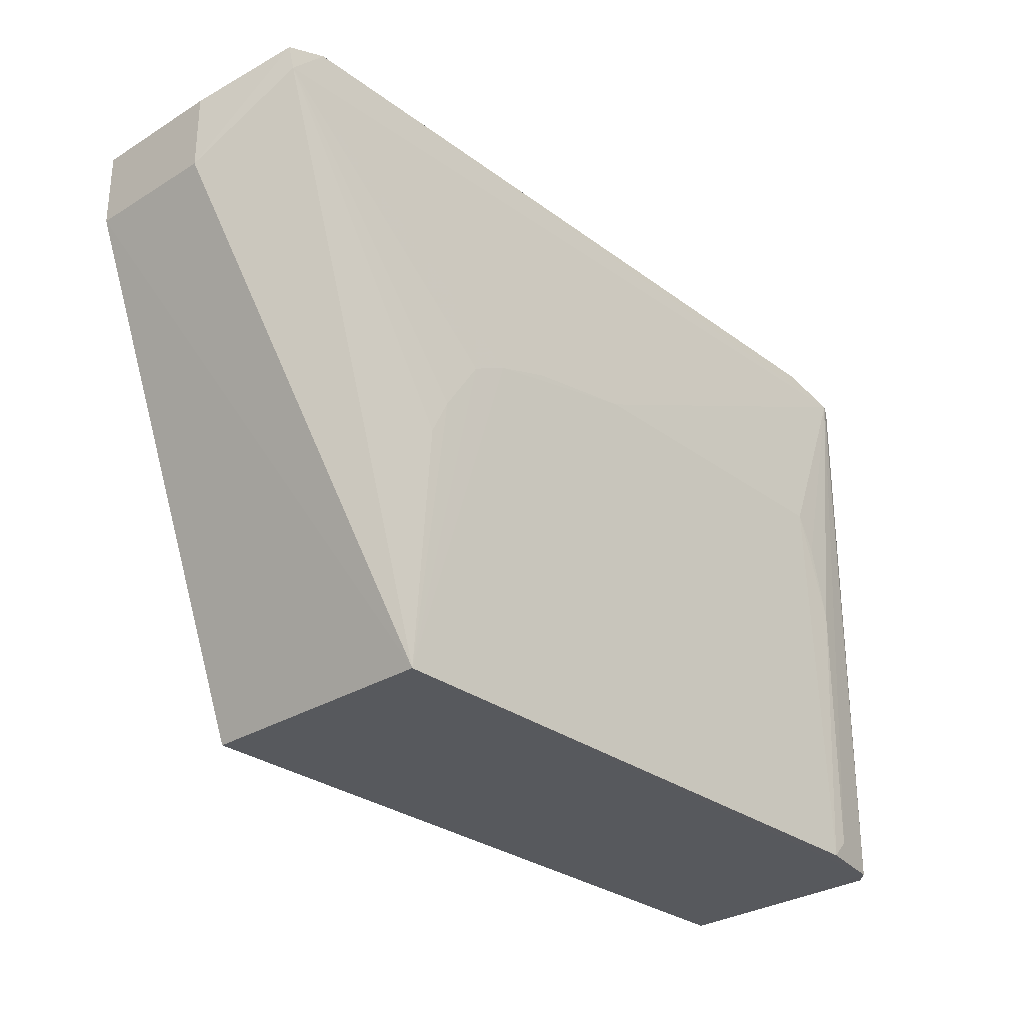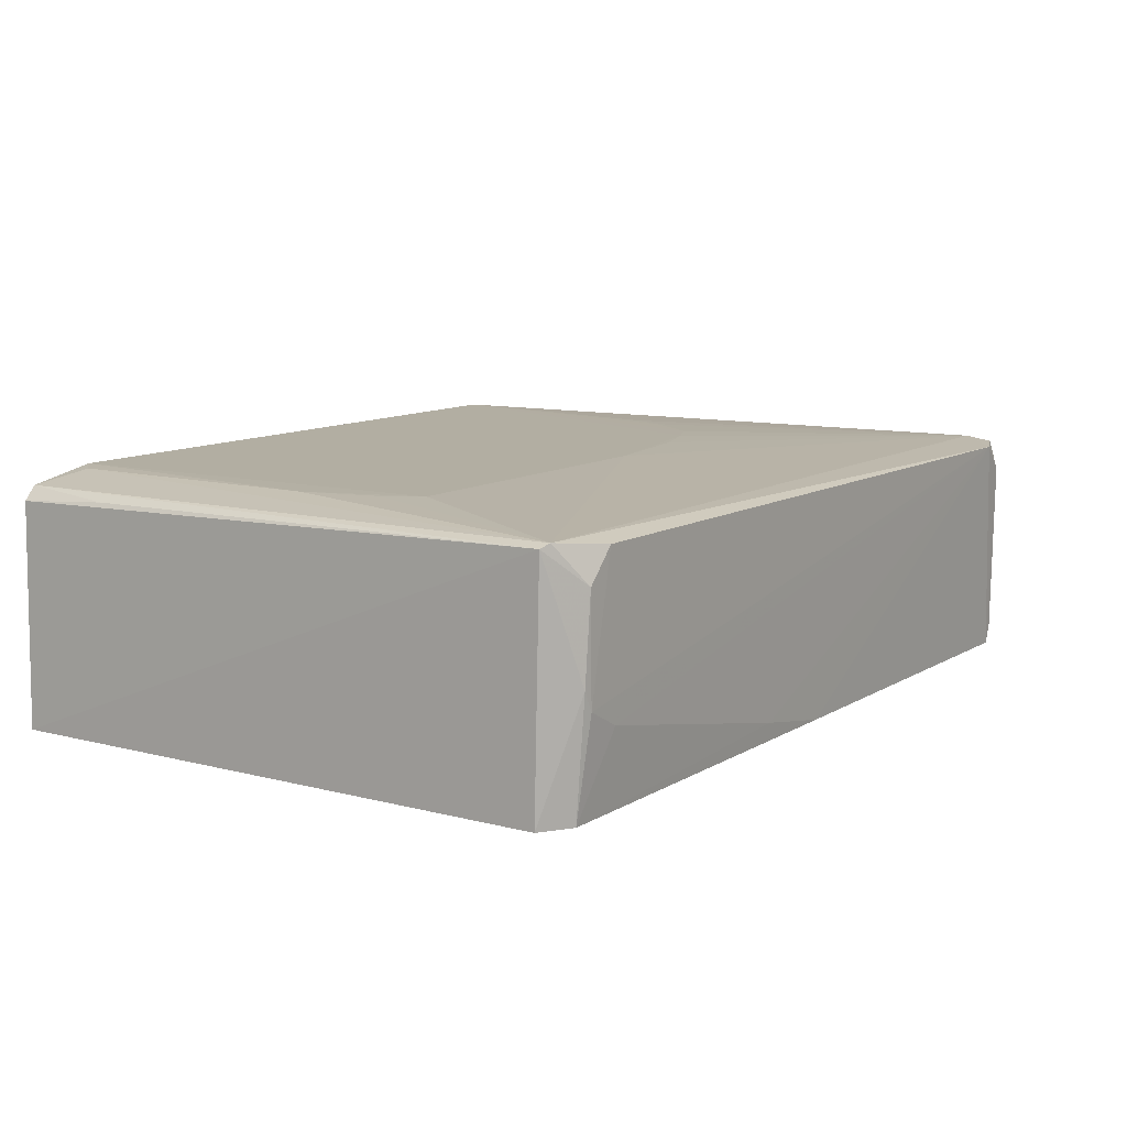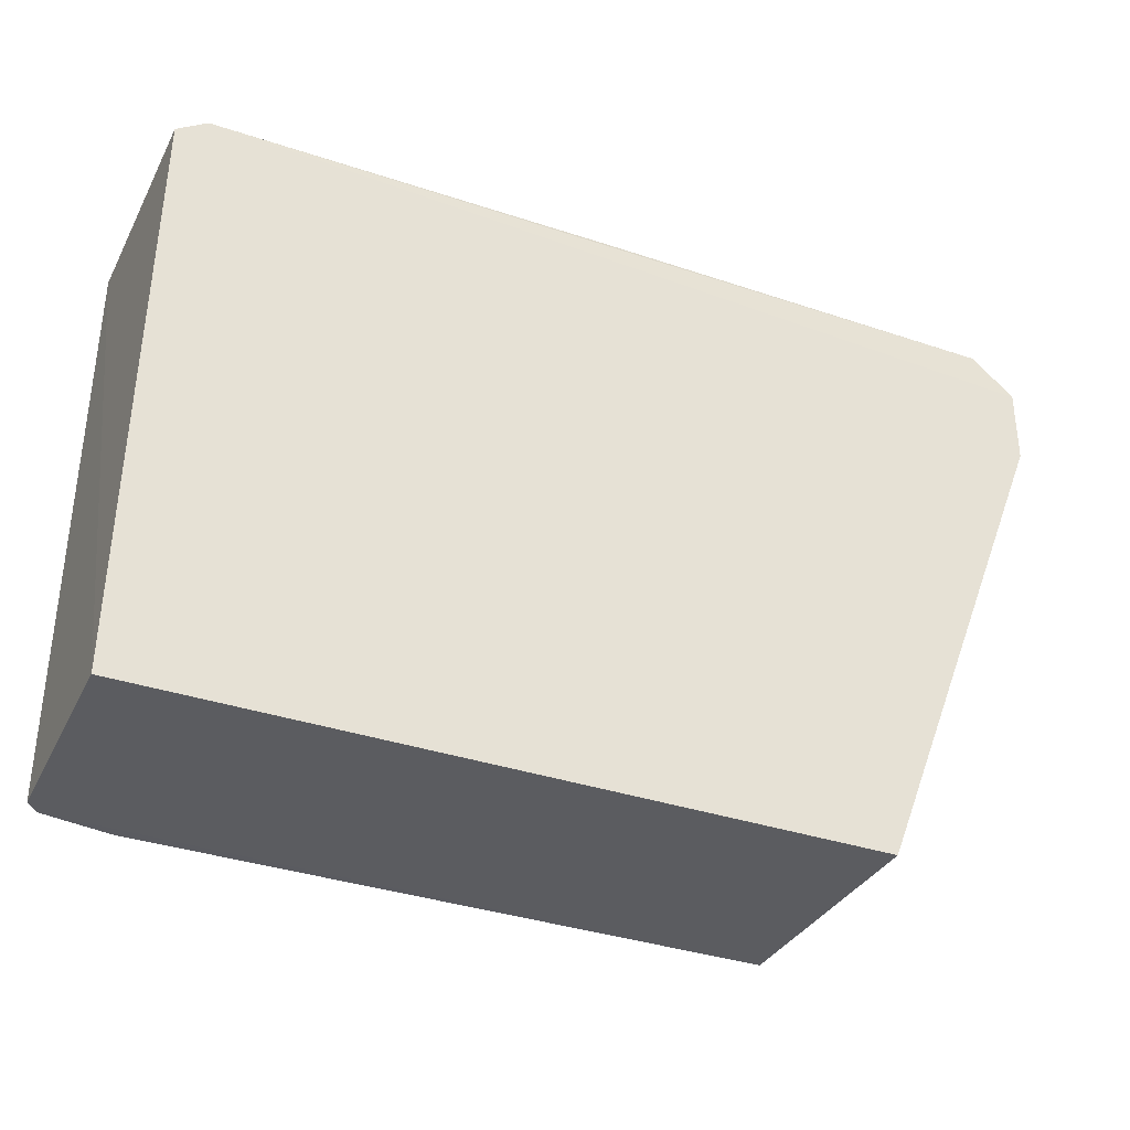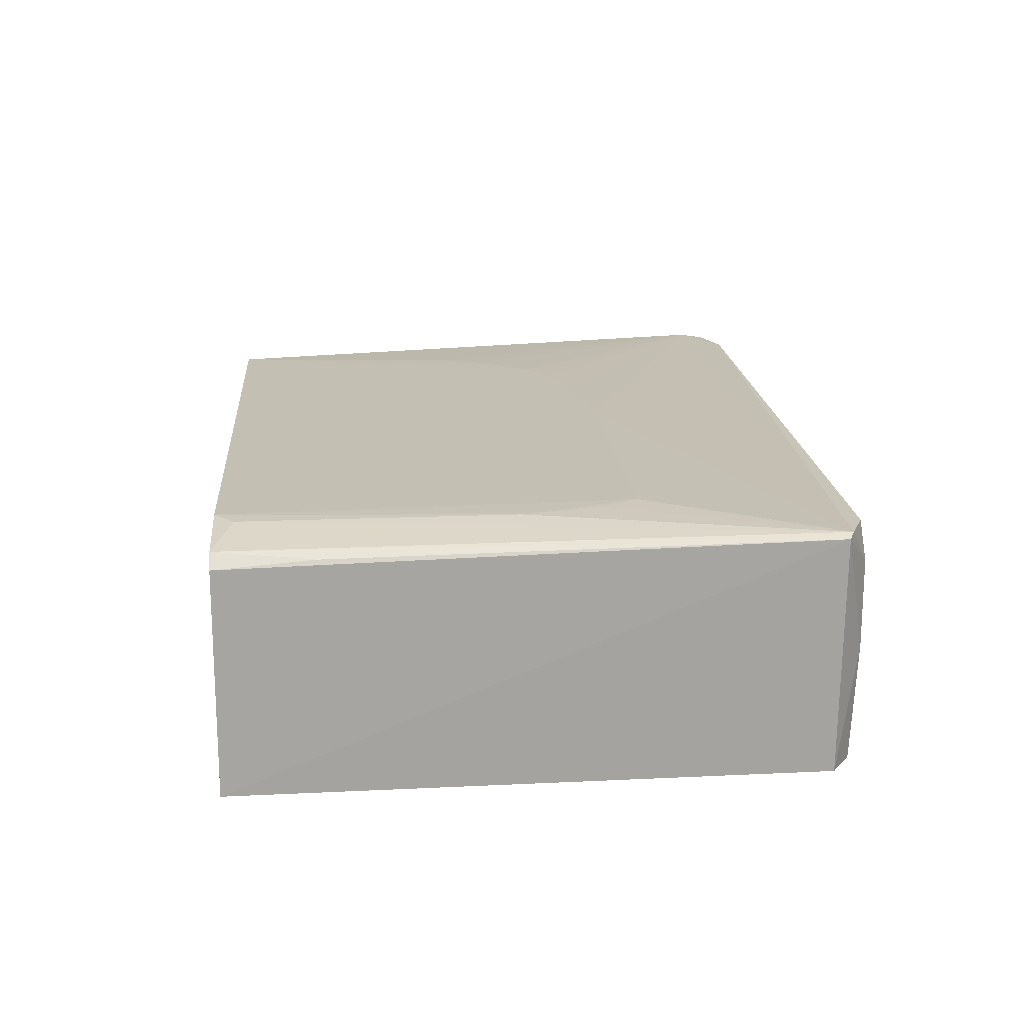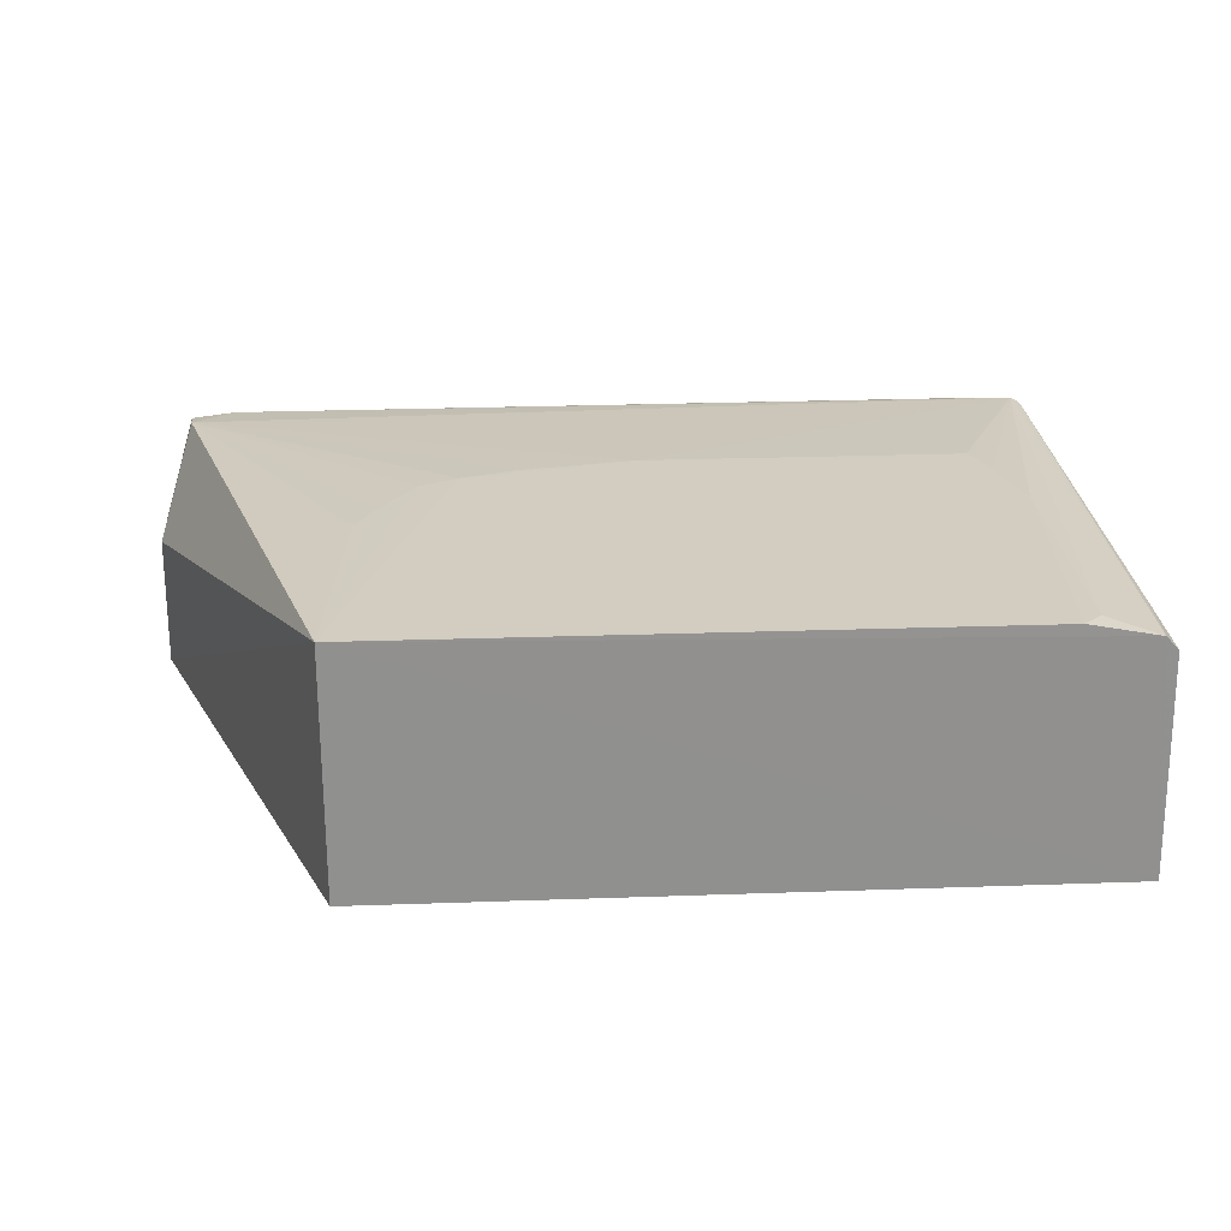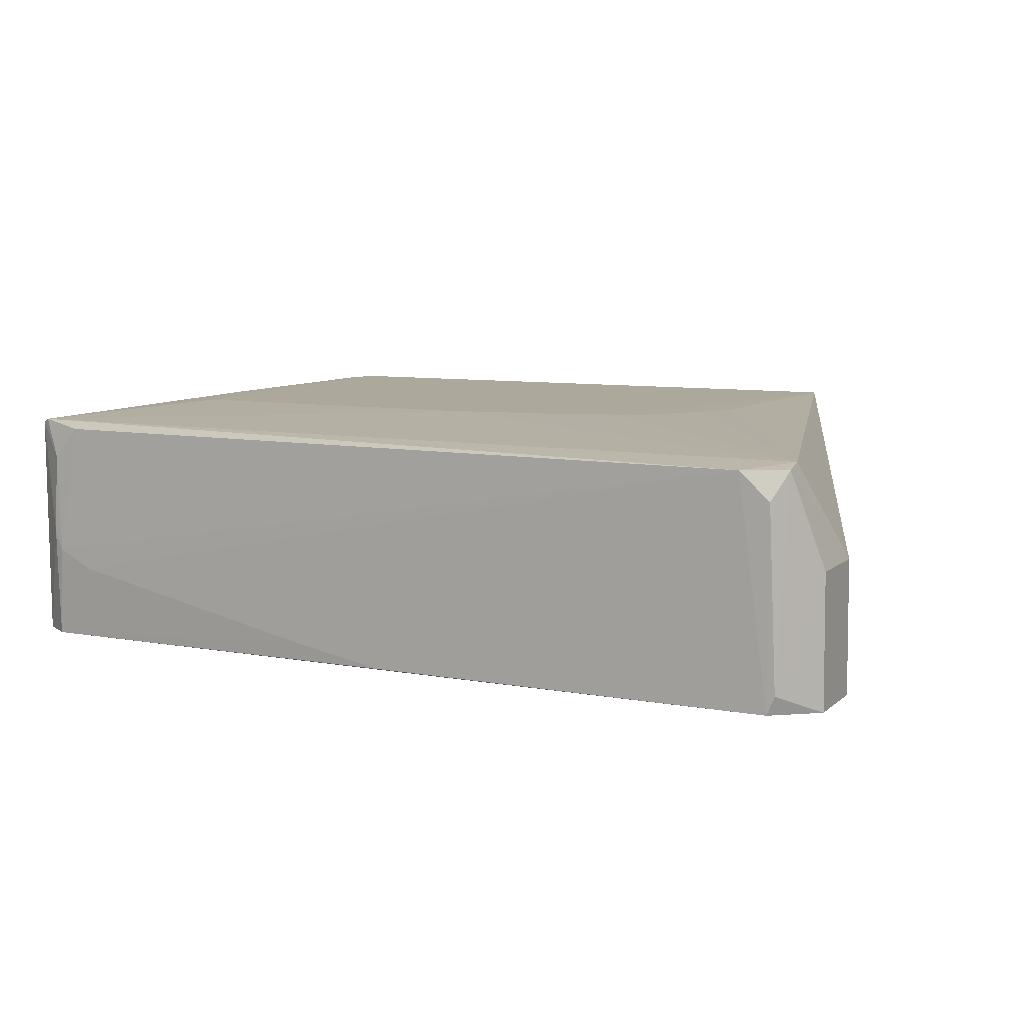
<metadata>
{"format":"obj","ext":"obj","renderer":"f3d","projection":"perspective","resolution":1024,"background":"white","views":[{"elev":-29.4,"azim":132.7,"up":"+Z"},{"elev":10.6,"azim":-55.9,"up":"+Y"},{"elev":-34.5,"azim":-24.7,"up":"+Z"},{"elev":17.9,"azim":-94.6,"up":"+Y"},{"elev":24.6,"azim":176.7,"up":"+Y"},{"elev":8.4,"azim":26.3,"up":"+Y"}]}
</metadata>
<code>
v 0.03555 0.02247 0.1176
v 0.04224 0.001095 0.1134
v 0.02413 0.02436 0.05984
v -0.04112 0.0231 0.05985
v -0.042 0.001115 0.1143
v 0.02418 0.001093 0.05986
v -0.03294 0.02426 0.09732
v 0.04212 0.01356 0.1063
v 0.03821 0.00118 0.1169
v -0.04273 0.001099 0.05984
v 0.01344 0.02426 0.09375
v -0.03465 0.0243 0.05987
v -0.03578 0.0227 0.1171
v 0.03963 0.02254 0.116
v 0.04223 0.001105 0.1063
v -0.03918 0.00112 0.1162
v -0.04179 0.02296 0.1147
v -0.04097 0.02335 0.1151
v -0.03474 0.008301 0.1169
v 0.04212 0.01356 0.1134
v 0.03892 0.002935 0.1169
v 0.03938 0.02296 0.1135
v -0.04228 0.02184 0.05986
v -0.03896 0.01188 0.1169
v -0.002623 0.02425 0.0973
v -0.03646 0.02422 0.08662
v -0.0008054 0.001293 0.1169
v -0.03816 0.01009 0.117
v 0.03831 0.01985 0.1174
v 0.02233 0.02424 0.08305
v -0.04194 0.02244 0.06898
v -0.0384 0.01978 0.117
v 0.008093 0.02425 0.09552
v -0.03471 0.02422 0.09378
v -0.03639 0.02418 0.06164
v -0.009735 0.002971 0.1169
v 0.02057 0.02425 0.08661
v 0.01699 0.02425 0.09198
f 10 4 3
f 10 3 6
f 10 6 2
f 10 2 5
f 12 7 3
f 12 3 4
f 15 6 3
f 15 3 8
f 15 8 2
f 15 2 6
f 16 5 2
f 16 2 9
f 17 10 5
f 18 4 17
f 18 13 1
f 20 2 8
f 20 8 14
f 21 9 2
f 21 20 14
f 21 2 20
f 22 14 8
f 22 8 3
f 22 1 14
f 22 18 1
f 23 4 10
f 23 10 17
f 24 17 5
f 24 5 16
f 25 7 18
f 25 11 3
f 25 3 7
f 25 18 22
f 26 7 12
f 27 9 1
f 27 16 9
f 28 19 1
f 28 1 13
f 28 24 16
f 28 16 19
f 29 21 14
f 29 14 1
f 29 1 9
f 29 9 21
f 30 22 3
f 31 23 17
f 31 17 4
f 31 4 23
f 32 18 17
f 32 17 24
f 32 13 18
f 32 28 13
f 32 24 28
f 33 25 22
f 33 22 11
f 33 11 25
f 34 26 18
f 34 18 7
f 34 7 26
f 35 26 12
f 35 12 4
f 35 4 18
f 35 18 26
f 36 19 16
f 36 16 27
f 36 27 1
f 36 1 19
f 37 30 3
f 37 22 30
f 38 11 22
f 38 22 37
f 38 37 3
f 38 3 11

</code>
